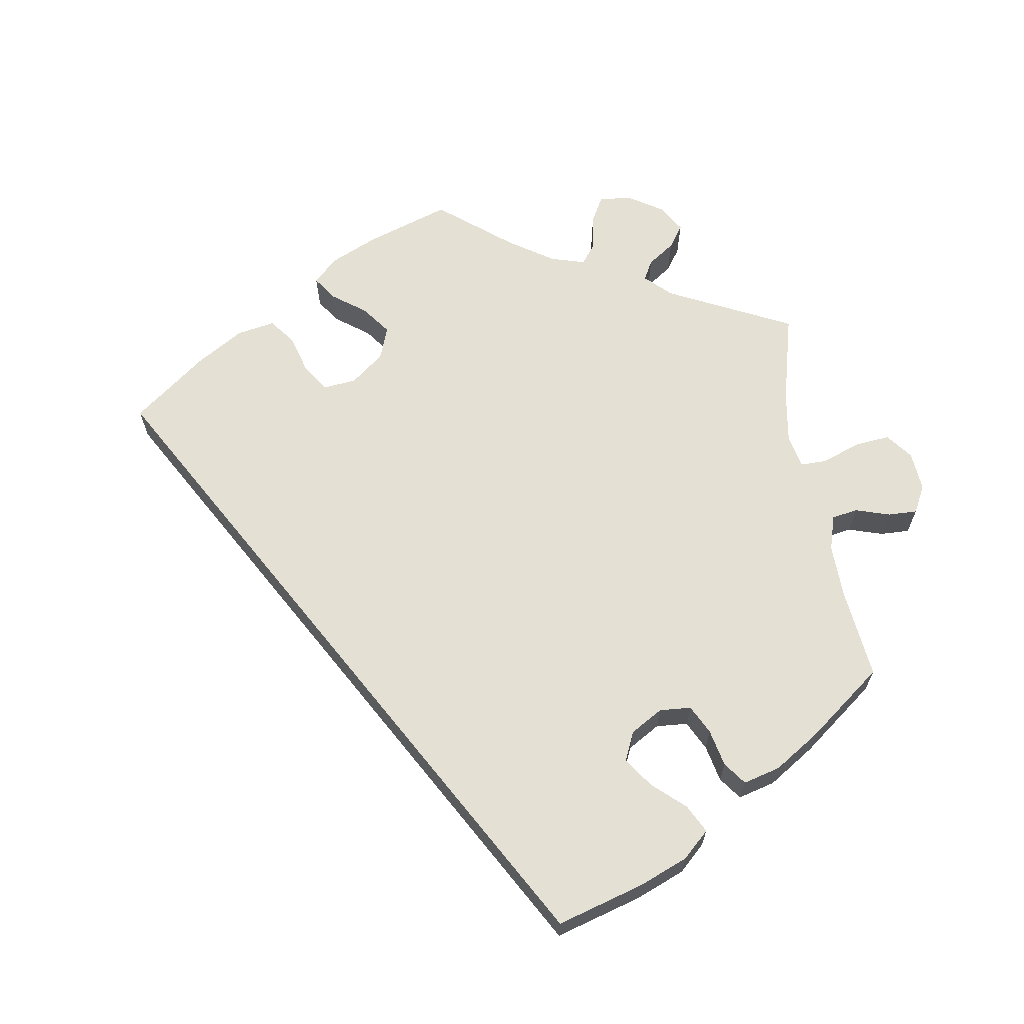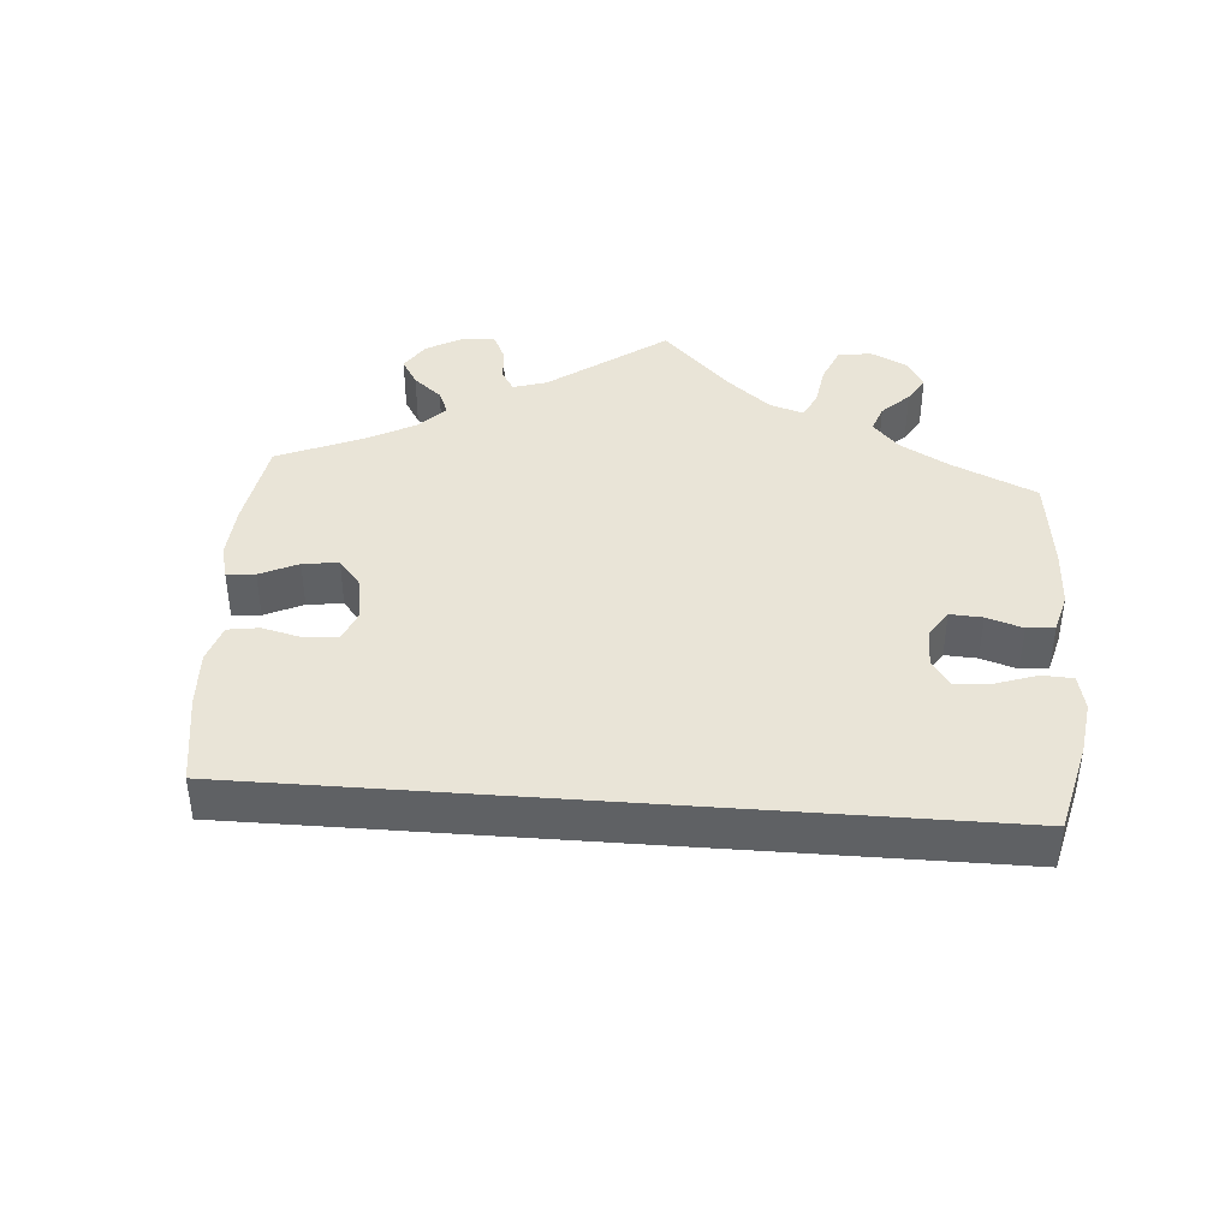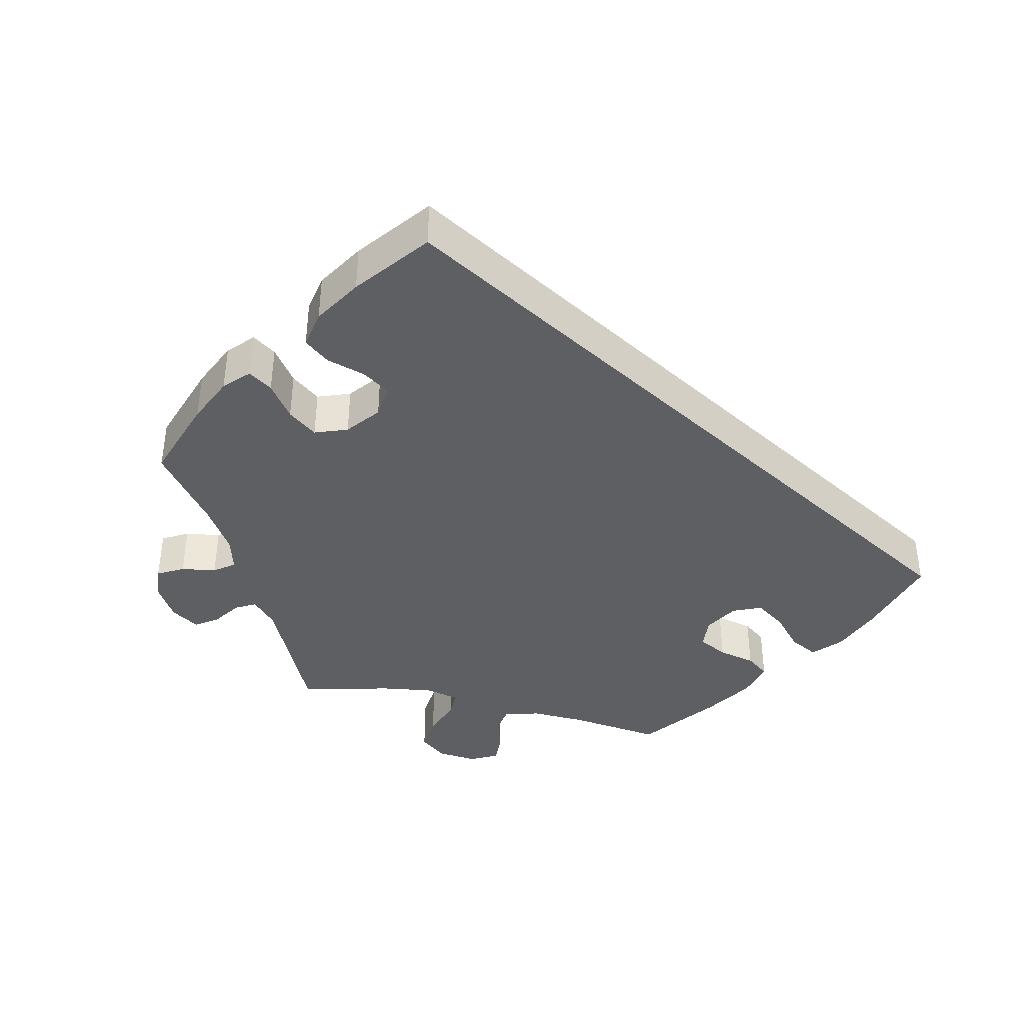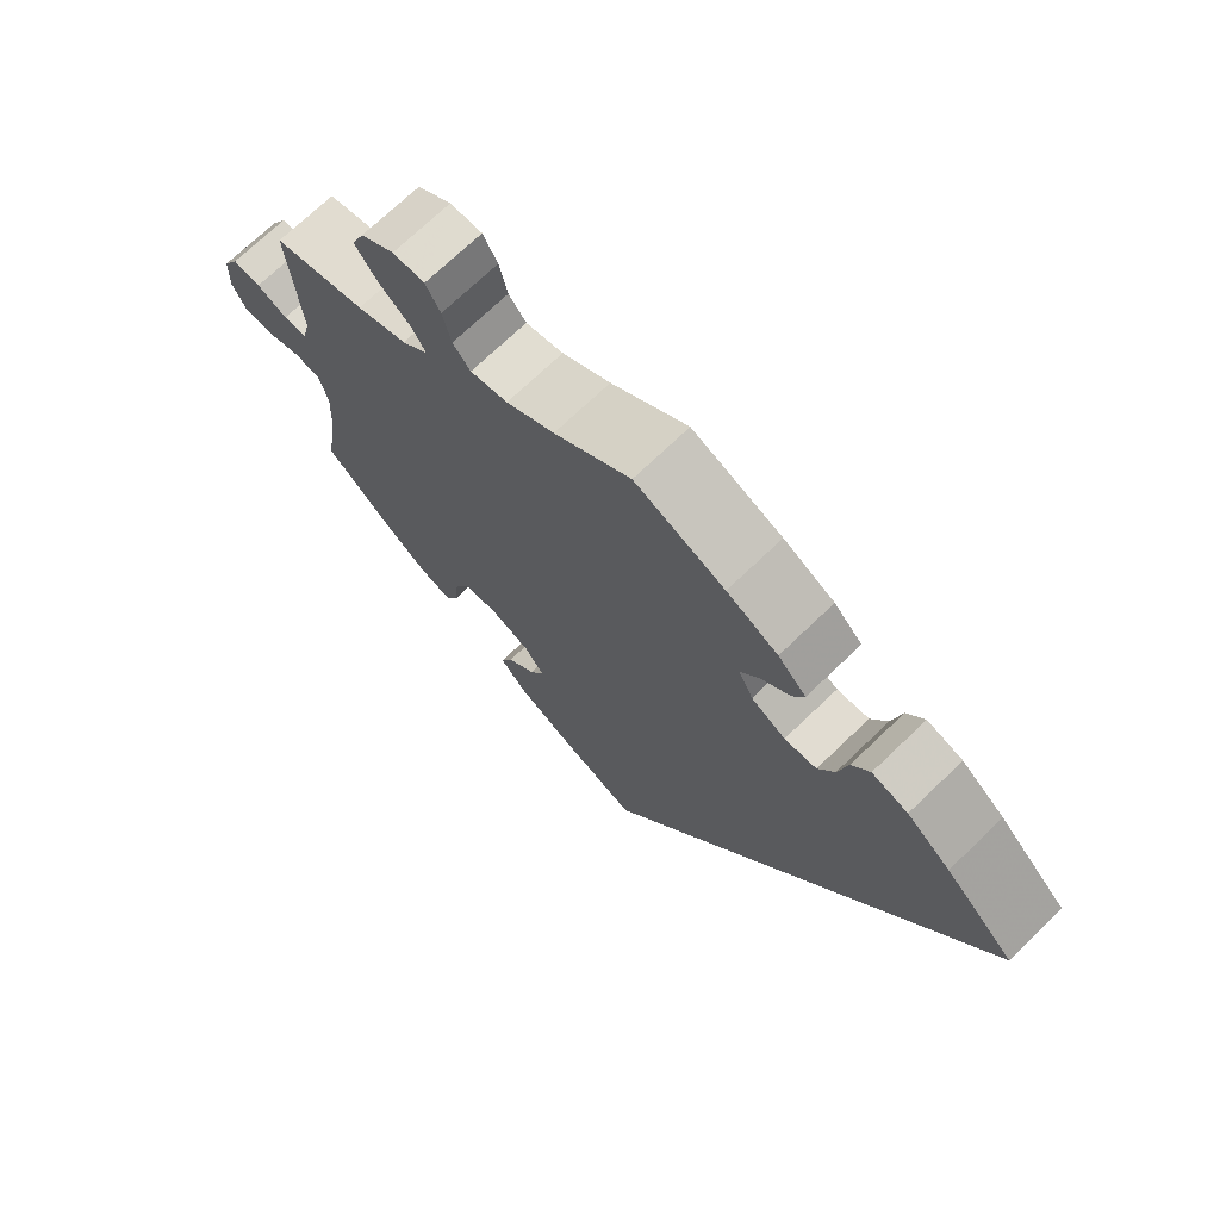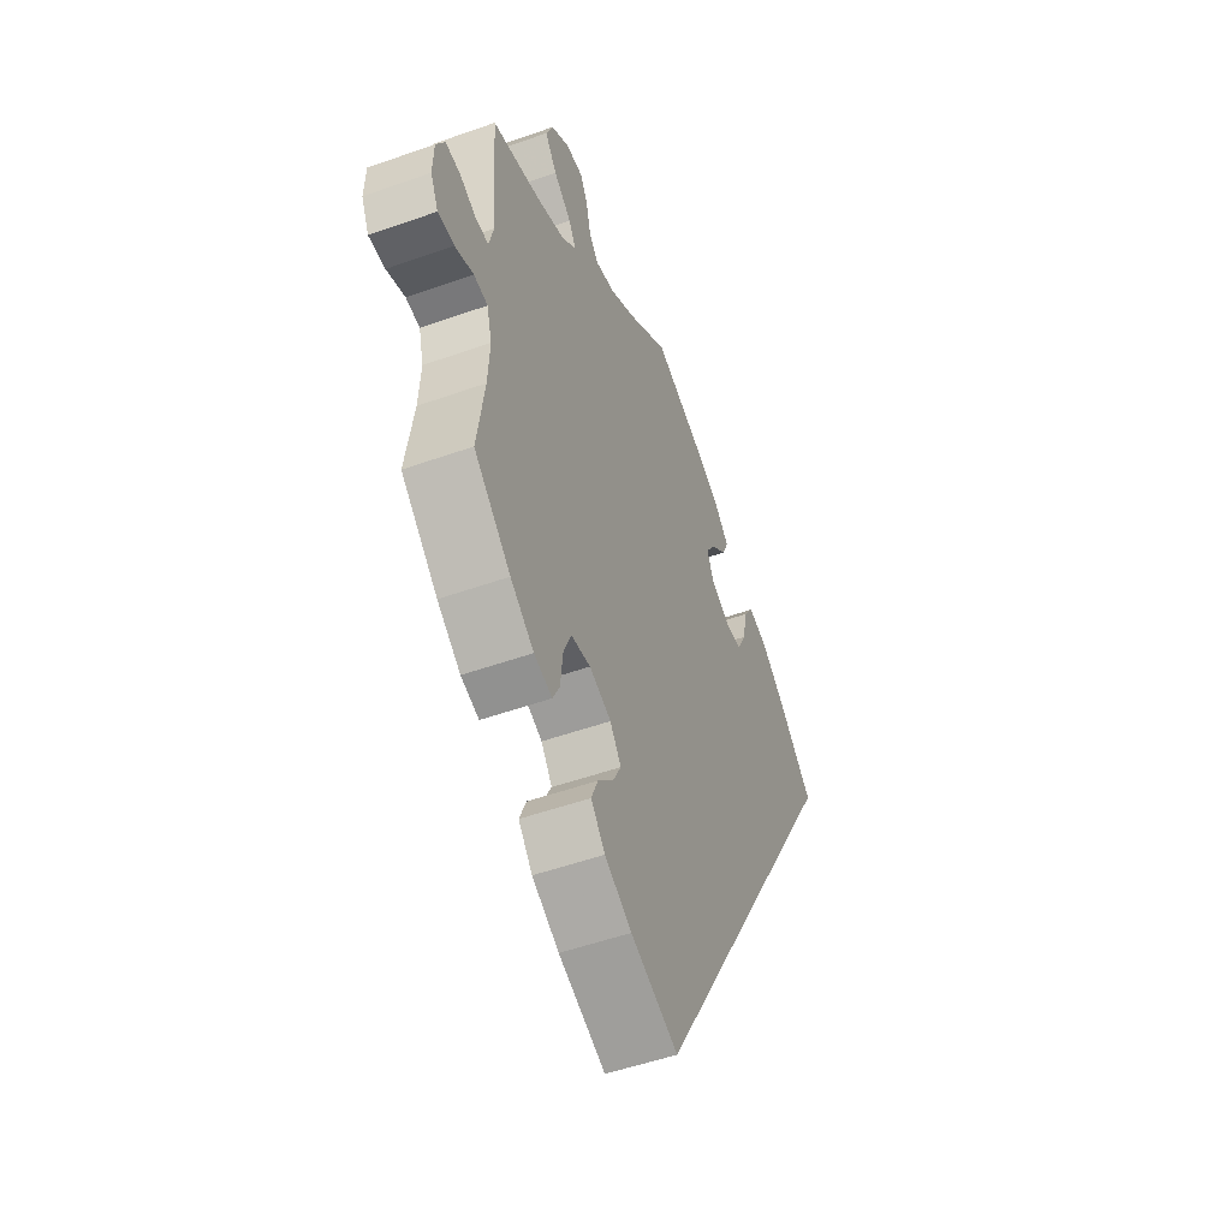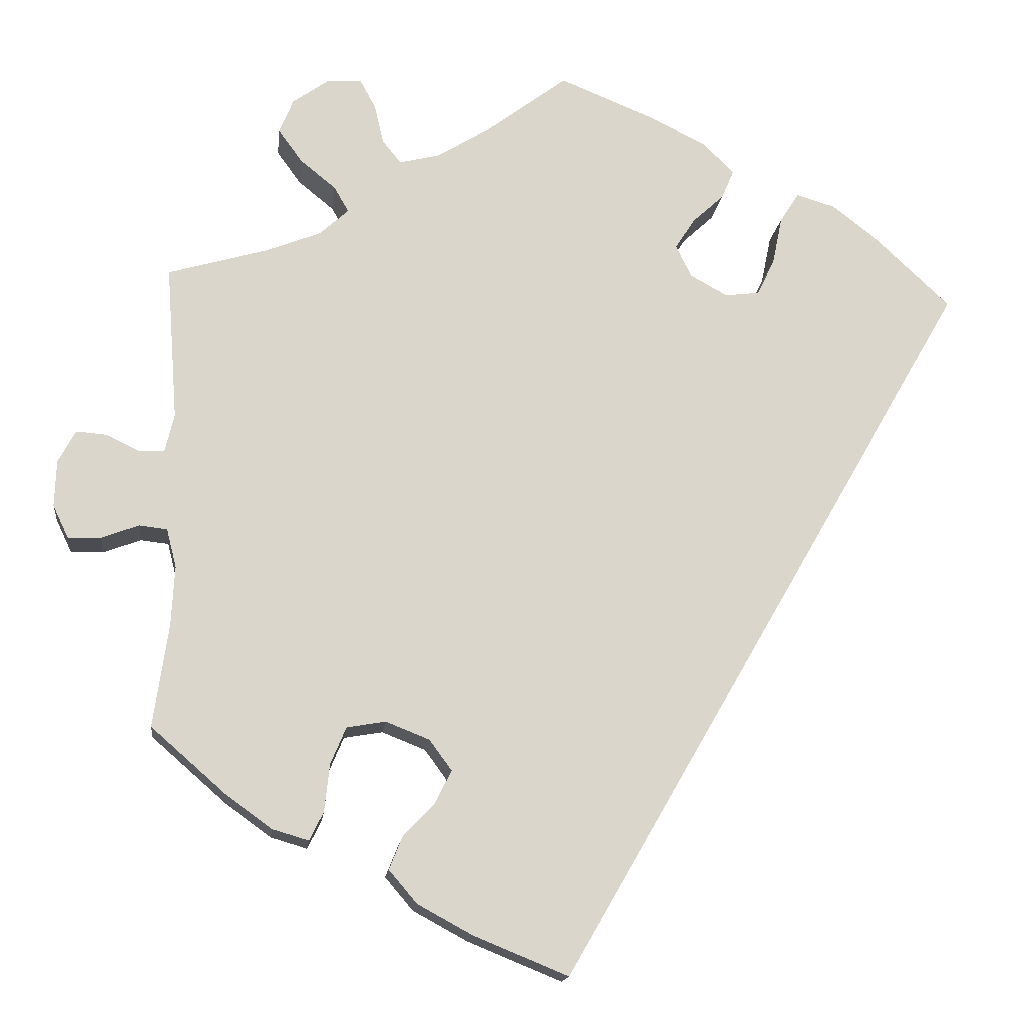
<metadata>
{"format":"obj","ext":"obj","renderer":"f3d","projection":"perspective","resolution":1024,"background":"white","views":[{"elev":65.3,"azim":-68.9,"up":"+Y"},{"elev":43.3,"azim":-115.8,"up":"+Y"},{"elev":-40.6,"azim":-163.0,"up":"+Y"},{"elev":71.9,"azim":-133.8,"up":"+Z"},{"elev":-51.5,"azim":111.1,"up":"+Z"},{"elev":-15.6,"azim":173.6,"up":"+Z"}]}
</metadata>
<code>
v 0.1 0.07 0.503
v 0.163 0.07 0.464
v 0.212 0.07 0.452
v 0.235 0.07 0.48
v 0.246 0.07 0.528
v 0.265 0.07 0.563
v 0.307 0.07 0.561
v 0.351 0.07 0.53
v 0.368 0.07 0.488
v 0.339 0.07 0.448
v 0.296 0.07 0.413
v 0.278 0.07 0.382
v 0.313 0.07 0.35
v 0.379 0.07 0.324
v 0.501 0.07 0.289
v 0.487 0.07 0.101
v 0.498 0.07 0.055
v 0.529 0.07 0.054
v 0.569 0.07 0.073
v 0.606 0.07 0.076
v 0.627 0.07 0.037
v 0.629 0.07 -0.019
v 0.61 0.07 -0.059
v 0.57 0.07 -0.058
v 0.525 0.07 -0.041
v 0.491 0.07 -0.045
v 0.479 0.07 -0.092
v 0.483 0.07 -0.165
v 0.501 0.07 -0.289
v 0.411 0.07 -0.368
v 0.354 0.07 -0.409
v 0.31 0.07 -0.422
v 0.293 0.07 -0.387
v 0.287 0.07 -0.33
v 0.268 0.07 -0.285
v 0.221 0.07 -0.277
v 0.168 0.07 -0.298
v 0.141 0.07 -0.335
v 0.161 0.07 -0.375
v 0.199 0.07 -0.415
v 0.215 0.07 -0.455
v 0.181 0.07 -0.495
v 0.115 0.07 -0.531
v 0 0.07 -0.578
v -0.501 0.07 0.288
v -0.411 0.07 0.373
v -0.354 0.07 0.417
v -0.307 0.07 0.431
v -0.284 0.07 0.395
v -0.272 0.07 0.337
v -0.251 0.07 0.293
v -0.209 0.07 0.288
v -0.164 0.07 0.313
v -0.145 0.07 0.352
v -0.169 0.07 0.389
v -0.207 0.07 0.424
v -0.222 0.07 0.459
v -0.185 0.07 0.496
v -0.118 0.07 0.53
v 0 0.07 0.578
v 0.1 0 0.503
v 0.163 0 0.464
v 0.212 0 0.452
v 0.235 0 0.48
v 0.246 0 0.528
v 0.265 0 0.563
v 0.307 0 0.561
v 0.351 0 0.53
v 0.368 0 0.488
v 0.339 0 0.448
v 0.296 0 0.413
v 0.278 0 0.382
v 0.313 0 0.35
v 0.379 0 0.324
v 0.501 0 0.289
v 0.487 0 0.101
v 0.498 0 0.055
v 0.529 0 0.054
v 0.569 0 0.073
v 0.606 0 0.076
v 0.627 0 0.037
v 0.629 0 -0.019
v 0.61 0 -0.059
v 0.57 0 -0.058
v 0.525 0 -0.041
v 0.491 0 -0.045
v 0.479 0 -0.092
v 0.483 0 -0.165
v 0.501 0 -0.289
v 0.411 0 -0.368
v 0.354 0 -0.409
v 0.31 0 -0.422
v 0.293 0 -0.387
v 0.287 0 -0.33
v 0.268 0 -0.285
v 0.221 0 -0.277
v 0.168 0 -0.298
v 0.141 0 -0.335
v 0.161 0 -0.375
v 0.199 0 -0.415
v 0.215 0 -0.455
v 0.181 0 -0.495
v 0.115 0 -0.531
v 0 0 -0.578
v -0.501 0 0.288
v -0.411 0 0.373
v -0.354 0 0.417
v -0.307 0 0.431
v -0.284 0 0.395
v -0.272 0 0.337
v -0.251 0 0.293
v -0.209 0 0.288
v -0.164 0 0.313
v -0.145 0 0.352
v -0.169 0 0.389
v -0.207 0 0.424
v -0.222 0 0.459
v -0.185 0 0.496
v -0.118 0 0.53
v 0 0 0.578
f 59 60 1
f 58 59 1 2
f 55 56 57 58
f 54 55 58 2
f 53 54 2 3
f 52 53 3
f 47 48 49 50
f 47 50 51
f 46 47 51
f 45 46 51
f 44 45 51 52
f 39 40 41 42
f 38 39 42 43
f 31 32 33 34
f 31 34 35
f 28 29 30 31
f 27 28 31 35
f 26 27 35 36
f 22 23 24 25
f 22 25 26
f 21 22 26
f 18 19 20 21
f 17 18 21 26
f 16 17 26 36
f 14 15 16 36
f 8 9 10 11
f 8 11 12
f 7 8 12
f 4 5 6 7
f 3 4 7 12
f 52 3 12
f 38 43 44 52
f 37 38 52 12
f 13 14 36 37
f 12 13 37
f 61 120 119
f 62 61 119 118
f 118 117 116 115
f 62 118 115 114
f 63 62 114 113
f 63 113 112
f 110 109 108 107
f 111 110 107
f 111 107 106
f 111 106 105
f 112 111 105 104
f 102 101 100 99
f 103 102 99 98
f 94 93 92 91
f 95 94 91
f 91 90 89 88
f 95 91 88 87
f 96 95 87 86
f 85 84 83 82
f 86 85 82
f 86 82 81
f 81 80 79 78
f 86 81 78 77
f 96 86 77 76
f 96 76 75 74
f 71 70 69 68
f 72 71 68
f 72 68 67
f 67 66 65 64
f 72 67 64 63
f 72 63 112
f 112 104 103 98
f 72 112 98 97
f 97 96 74 73
f 97 73 72
f 1 61 62 2
f 2 62 63 3
f 3 63 64 4
f 4 64 65 5
f 5 65 66 6
f 6 66 67 7
f 7 67 68 8
f 8 68 69 9
f 9 69 70 10
f 10 70 71 11
f 11 71 72 12
f 12 72 73 13
f 13 73 74 14
f 14 74 75 15
f 15 75 76 16
f 16 76 77 17
f 17 77 78 18
f 18 78 79 19
f 19 79 80 20
f 20 80 81 21
f 21 81 82 22
f 22 82 83 23
f 23 83 84 24
f 24 84 85 25
f 25 85 86 26
f 26 86 87 27
f 27 87 88 28
f 28 88 89 29
f 29 89 90 30
f 30 90 91 31
f 31 91 92 32
f 32 92 93 33
f 33 93 94 34
f 34 94 95 35
f 35 95 96 36
f 36 96 97 37
f 37 97 98 38
f 38 98 99 39
f 39 99 100 40
f 40 100 101 41
f 41 101 102 42
f 42 102 103 43
f 43 103 104 44
f 44 104 105 45
f 45 105 106 46
f 46 106 107 47
f 47 107 108 48
f 48 108 109 49
f 49 109 110 50
f 50 110 111 51
f 51 111 112 52
f 52 112 113 53
f 53 113 114 54
f 54 114 115 55
f 55 115 116 56
f 56 116 117 57
f 57 117 118 58
f 58 118 119 59
f 59 119 120 60
f 60 120 61 1

</code>
